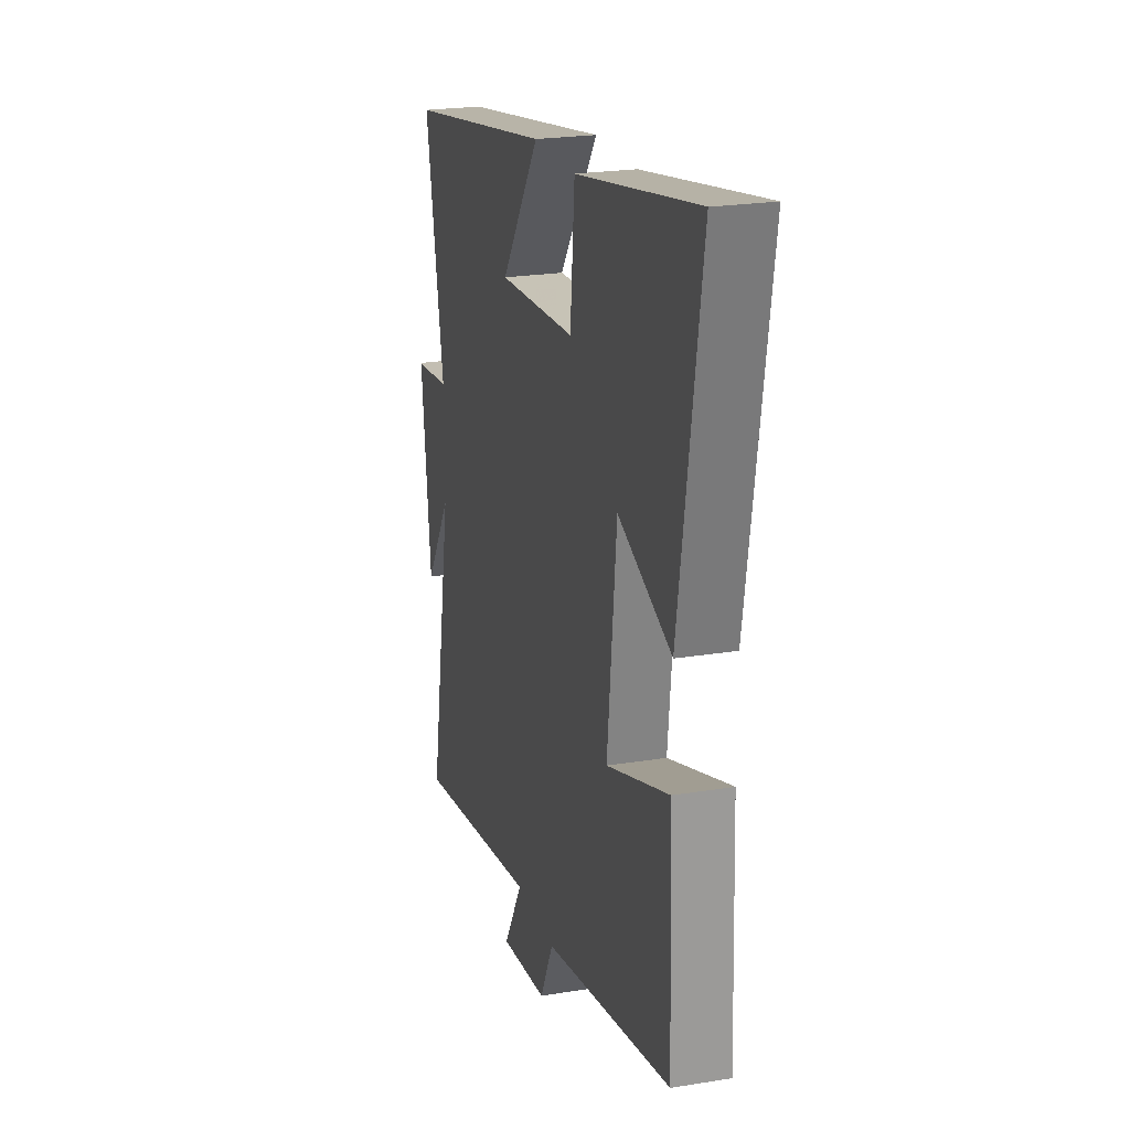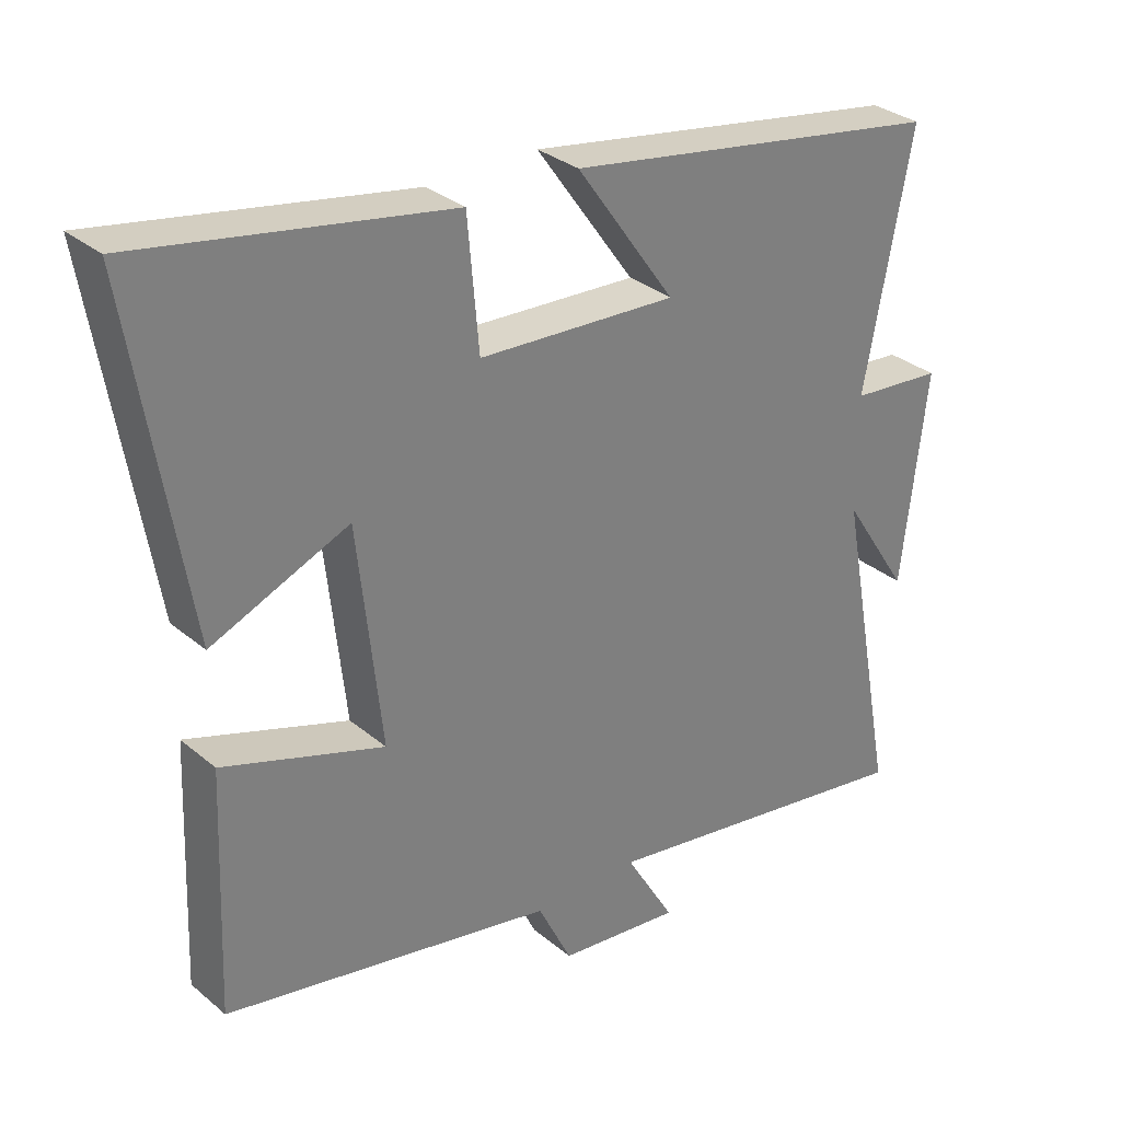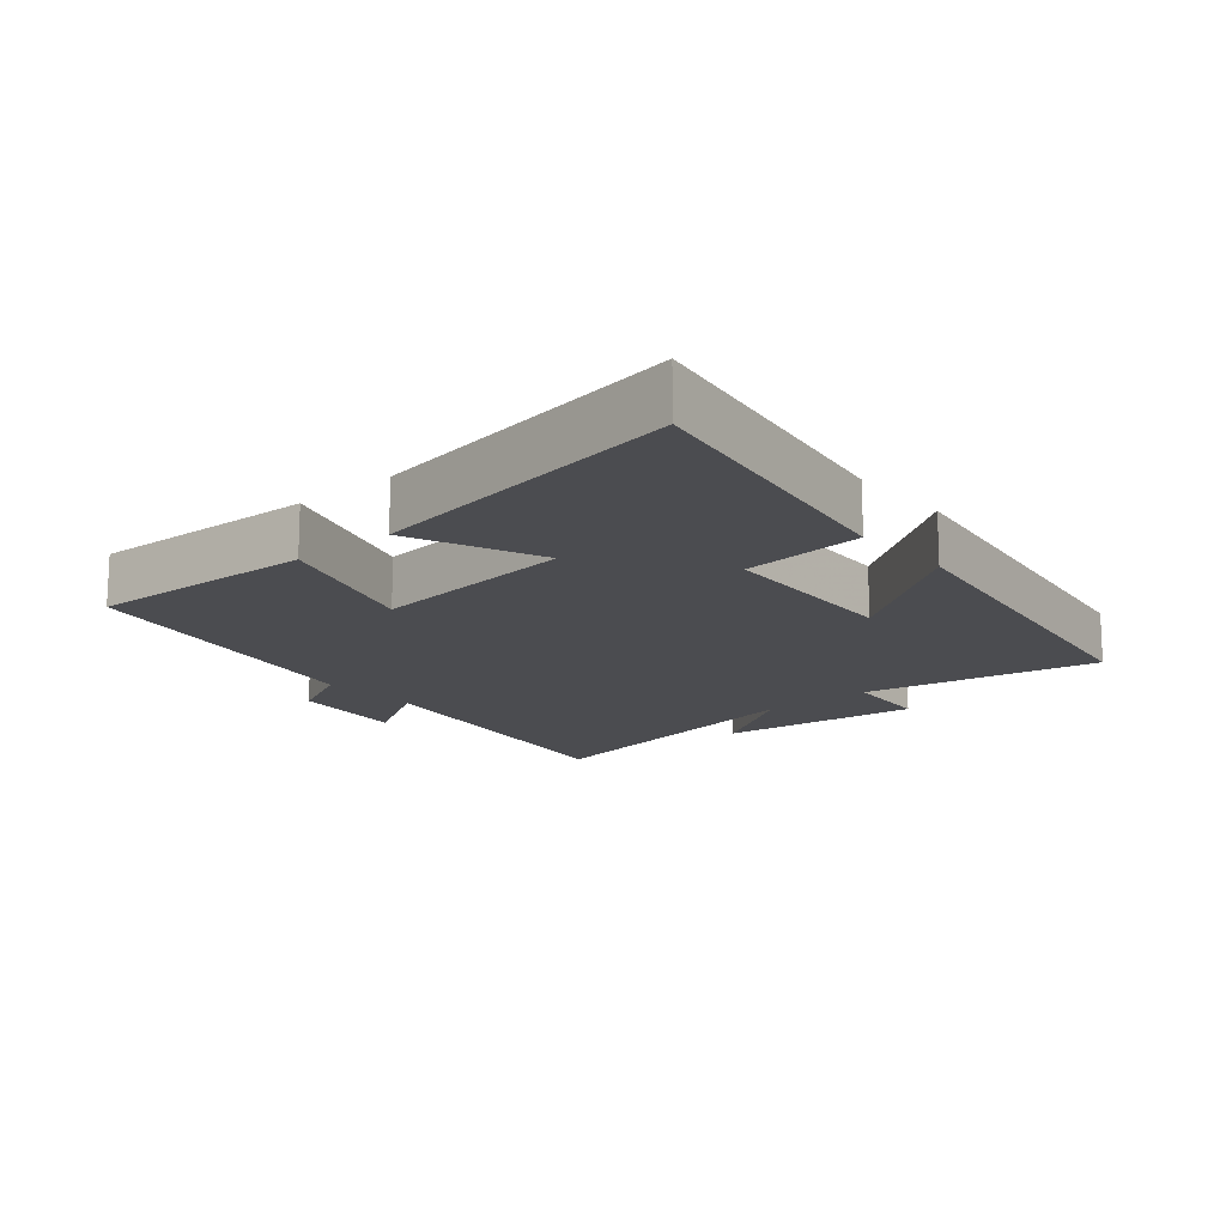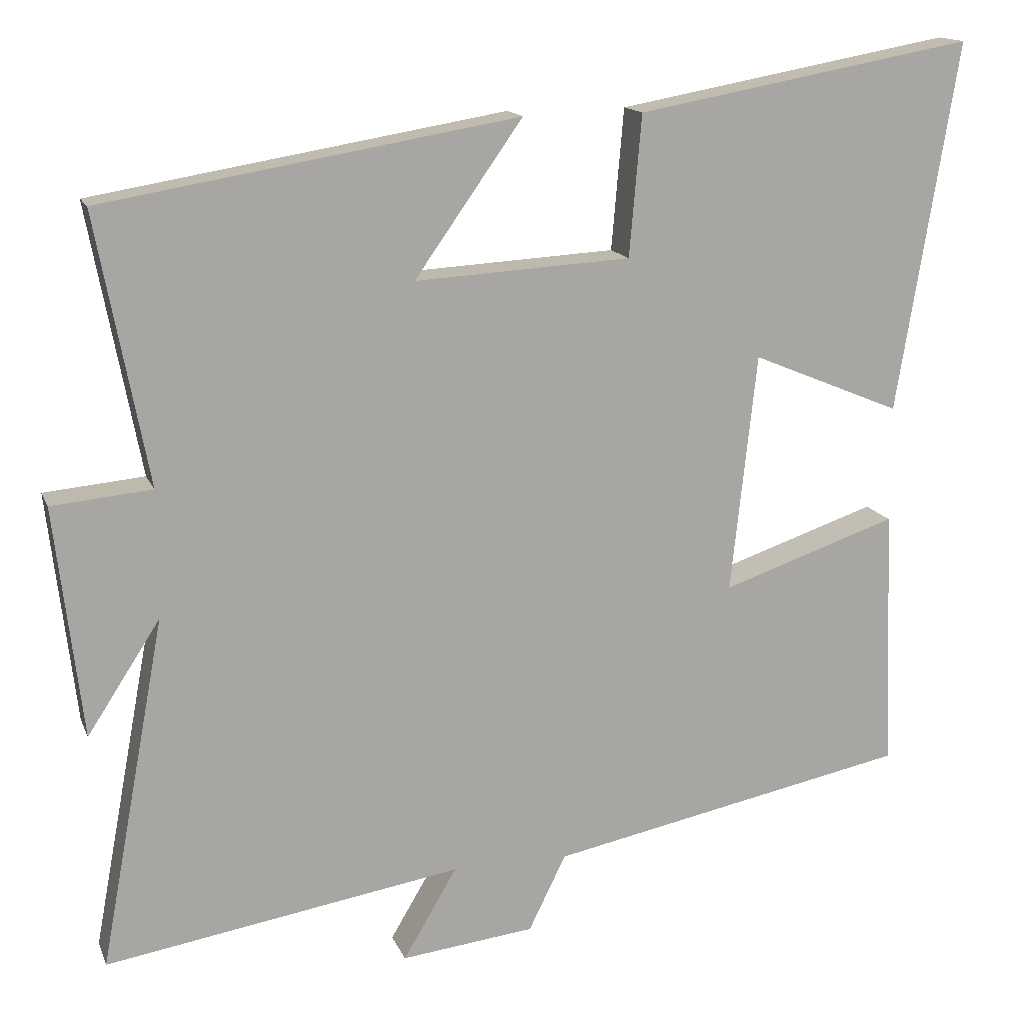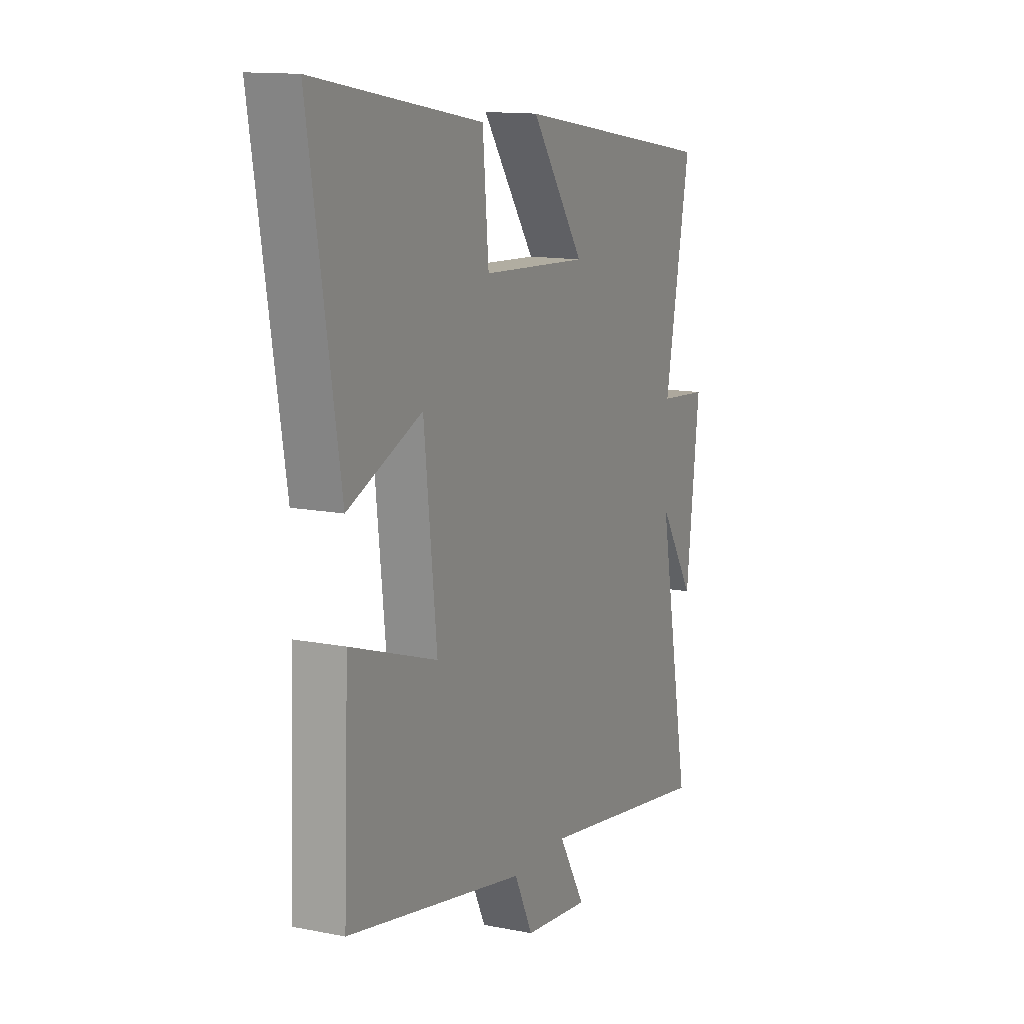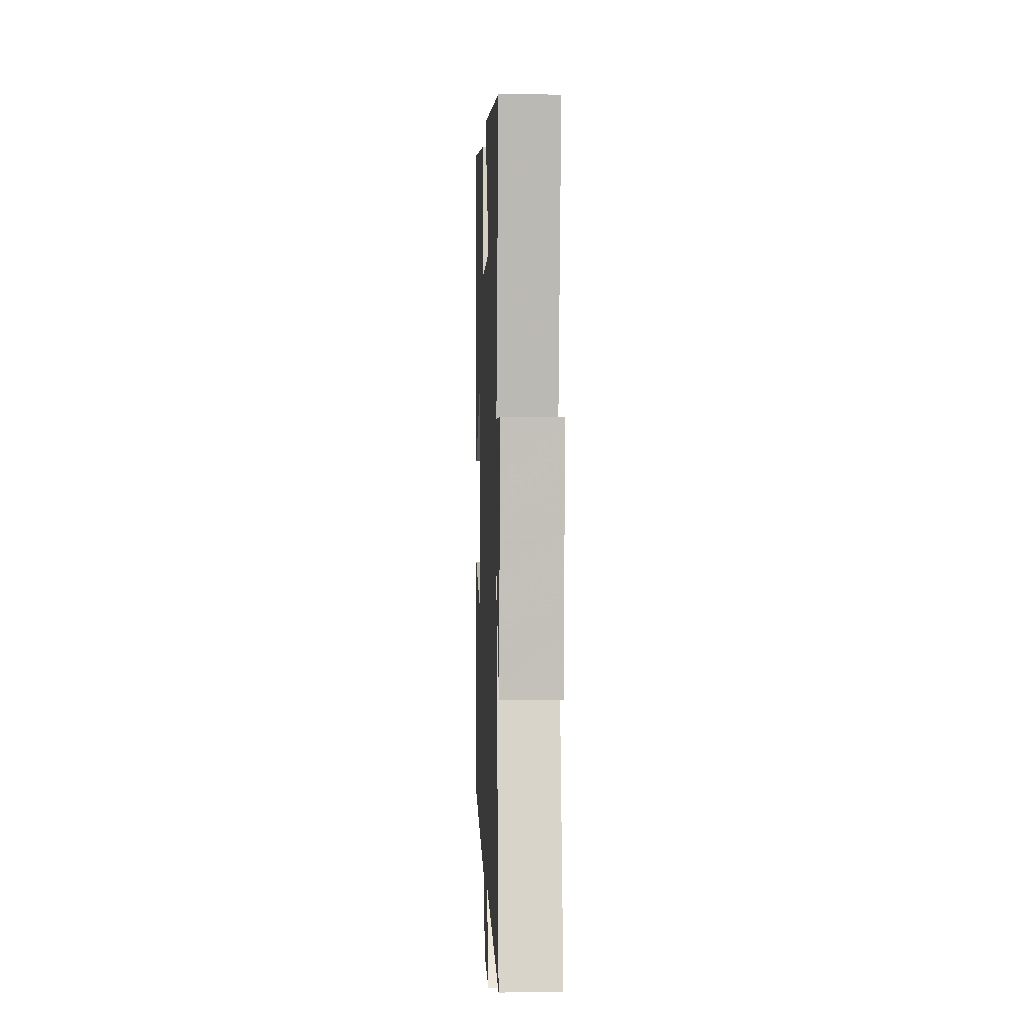
<metadata>
{"format":"obj","ext":"obj","renderer":"f3d","projection":"perspective","resolution":1024,"background":"white","views":[{"elev":22.6,"azim":-105.7,"up":"+Z"},{"elev":31.4,"azim":-40.5,"up":"+Z"},{"elev":-15.2,"azim":-49.3,"up":"+Y"},{"elev":14.8,"azim":163.3,"up":"+Z"},{"elev":13.1,"azim":-65.5,"up":"+Z"},{"elev":-3.8,"azim":87.9,"up":"+Z"}]}
</metadata>
<code>
v 0.568 0.07 0.409
v 0.5 0.07 0.054
v 0.632 0.07 0.042
v 0.596 0.07 -0.262
v 0.5 0.07 -0.114
v 0.586 0.07 -0.576
v 0.116 0.07 -0.5
v 0.187 0.07 -0.62
v 0.011 0.07 -0.6
v -0.038 0.07 -0.5
v -0.514 0.07 -0.405
v -0.5 0.07 -0.061
v -0.269 0.07 -0.139
v -0.303 0.07 0.175
v -0.5 0.07 0.093
v -0.58 0.07 0.58
v -0.136 0.07 0.5
v -0.12 0.07 0.315
v 0.164 0.07 0.299
v 0.022 0.07 0.5
v 0.568 0 0.409
v 0.5 0 0.054
v 0.632 0 0.042
v 0.596 0 -0.262
v 0.5 0 -0.114
v 0.586 0 -0.576
v 0.116 0 -0.5
v 0.187 0 -0.62
v 0.011 0 -0.6
v -0.038 0 -0.5
v -0.514 0 -0.405
v -0.5 0 -0.061
v -0.269 0 -0.139
v -0.303 0 0.175
v -0.5 0 0.093
v -0.58 0 0.58
v -0.136 0 0.5
v -0.12 0 0.315
v 0.164 0 0.299
v 0.022 0 0.5
f 19 20 1 2
f 18 19 2
f 15 16 17 18
f 14 15 18
f 13 14 18 2
f 10 11 12 13
f 10 13 2 3
f 7 8 9 10
f 7 10 3
f 5 6 7
f 5 7 3
f 3 4 5
f 22 21 40 39
f 22 39 38
f 38 37 36 35
f 38 35 34
f 22 38 34 33
f 33 32 31 30
f 23 22 33 30
f 30 29 28 27
f 23 30 27
f 27 26 25
f 23 27 25
f 25 24 23
f 1 21 22 2
f 2 22 23 3
f 3 23 24 4
f 4 24 25 5
f 5 25 26 6
f 6 26 27 7
f 7 27 28 8
f 8 28 29 9
f 9 29 30 10
f 10 30 31 11
f 11 31 32 12
f 12 32 33 13
f 13 33 34 14
f 14 34 35 15
f 15 35 36 16
f 16 36 37 17
f 17 37 38 18
f 18 38 39 19
f 19 39 40 20
f 20 40 21 1

</code>
